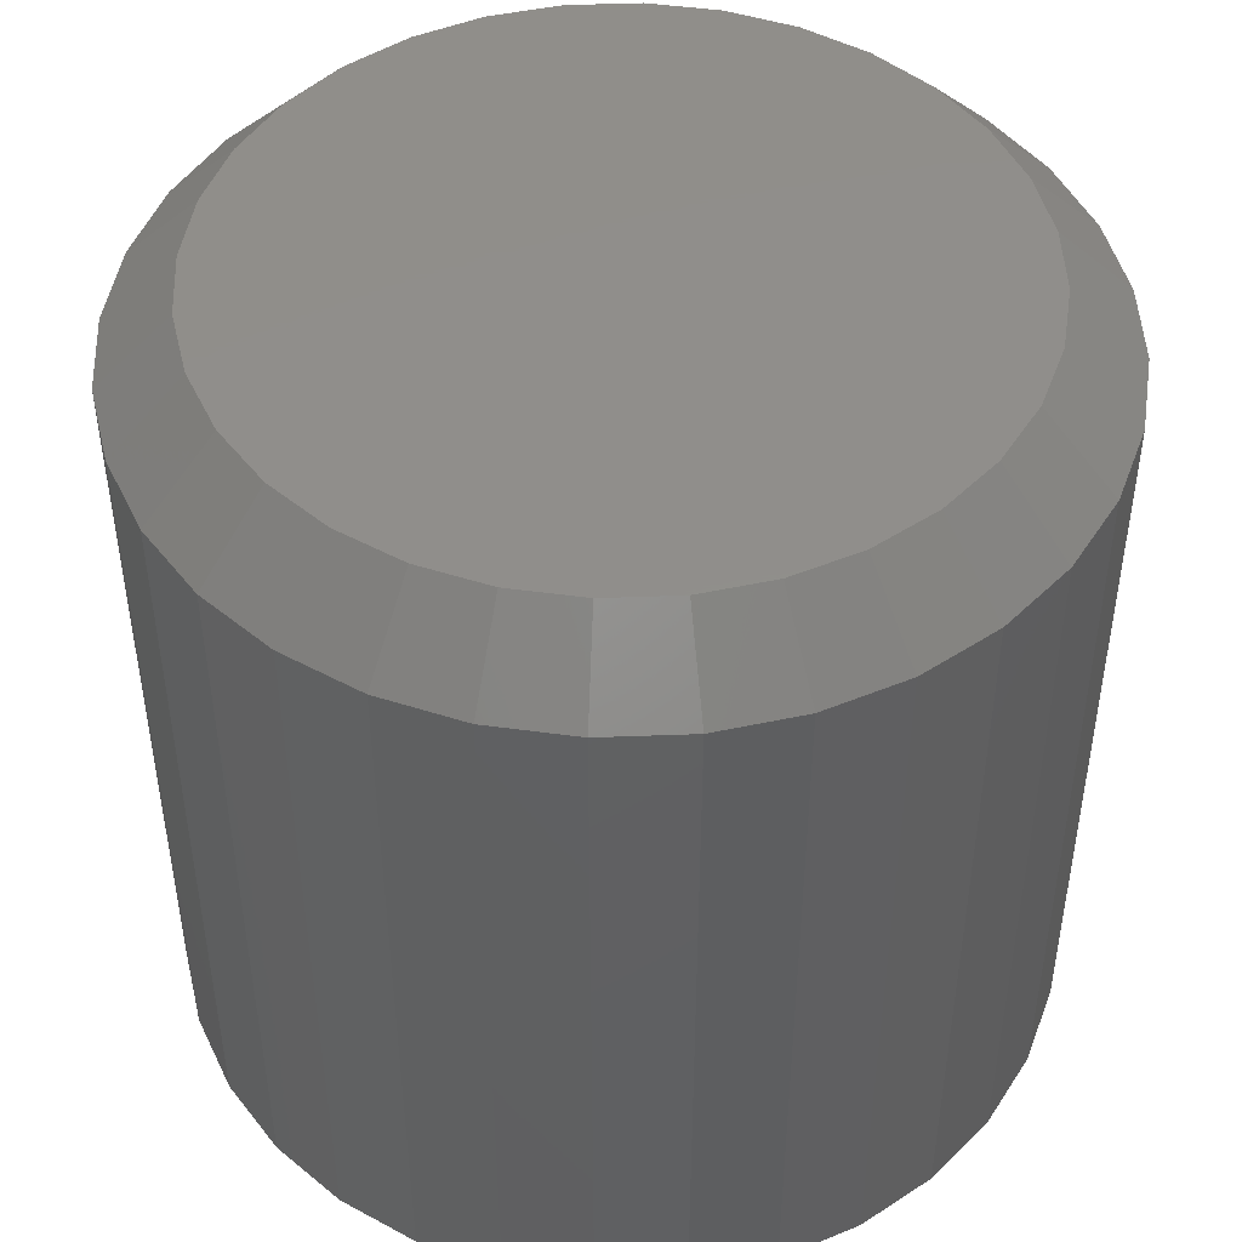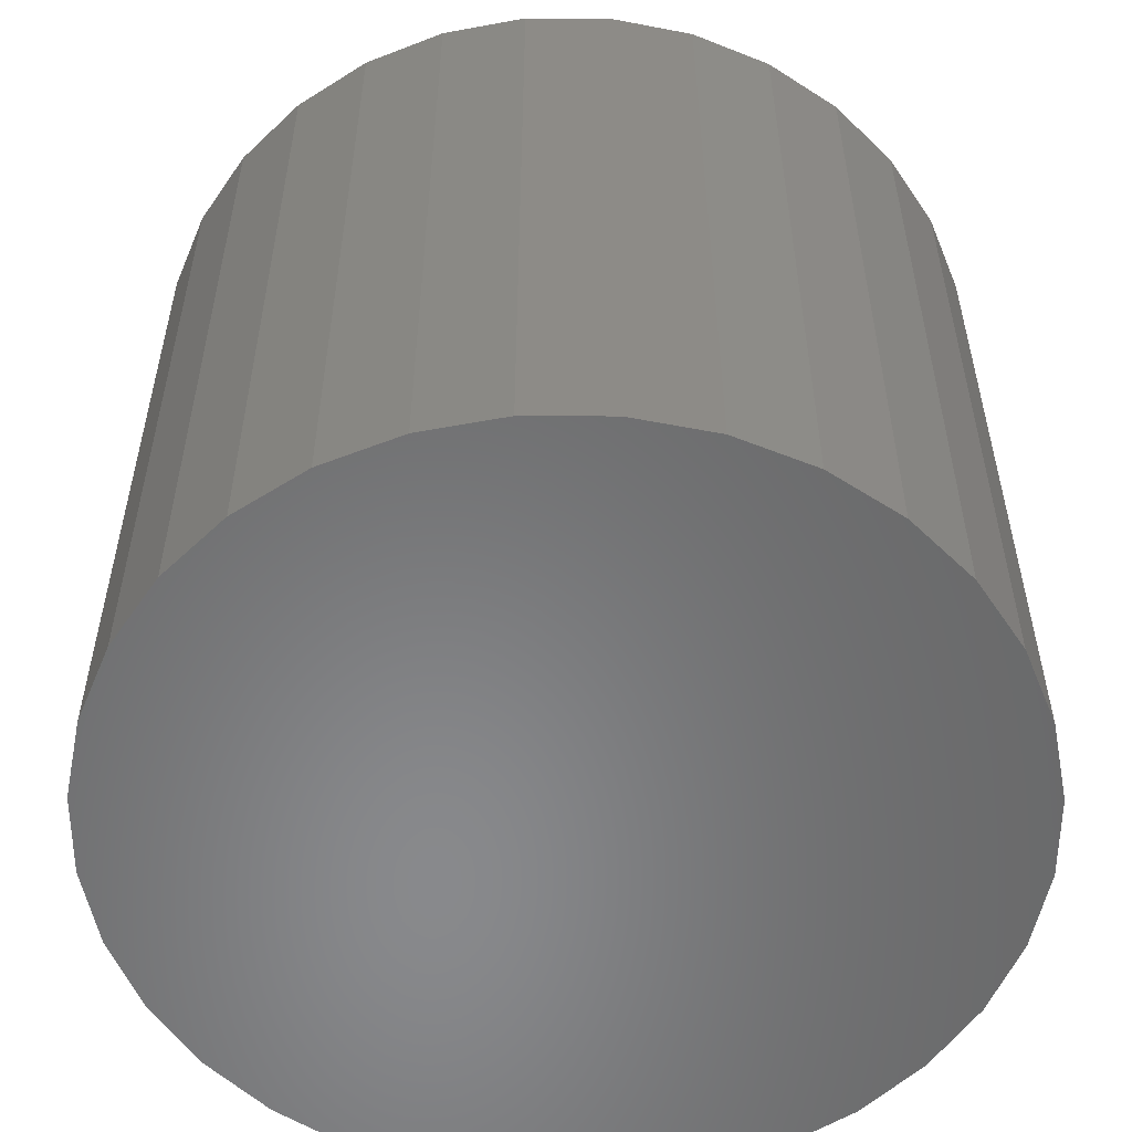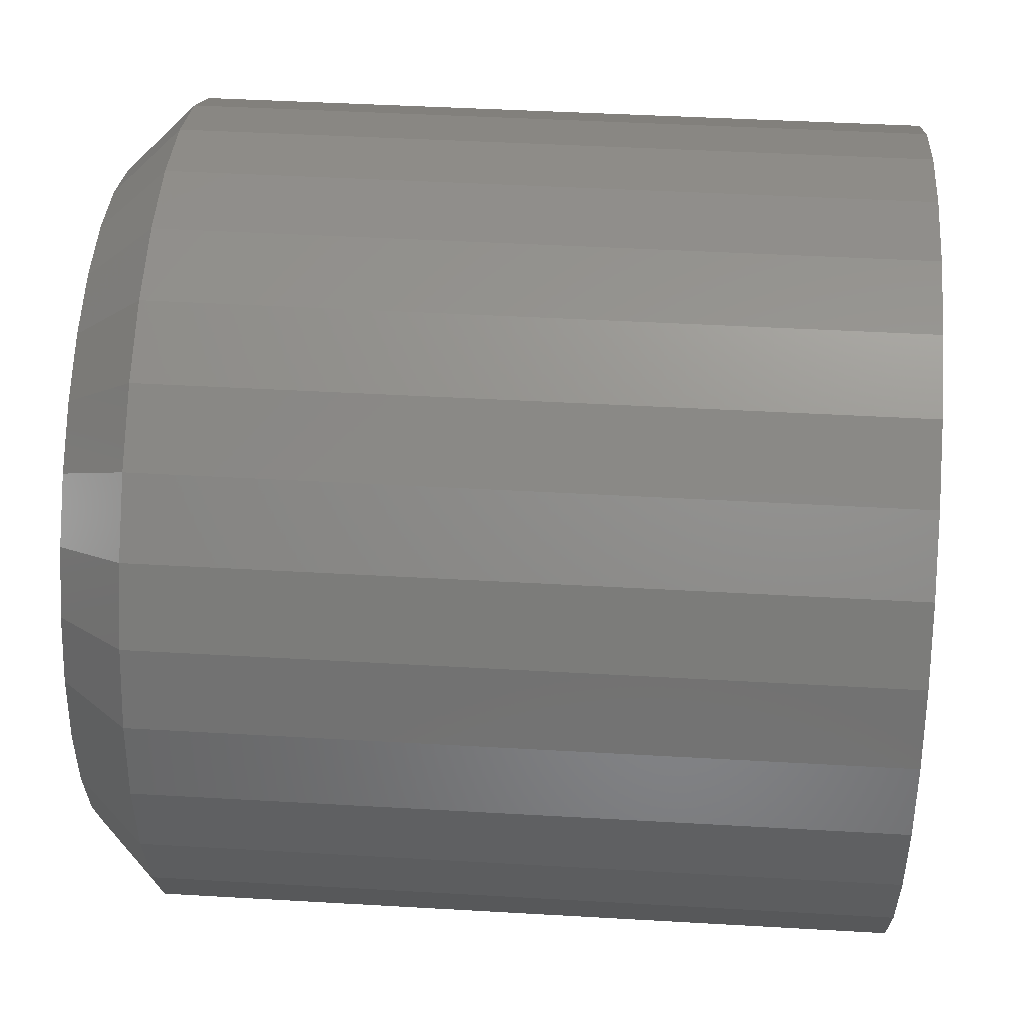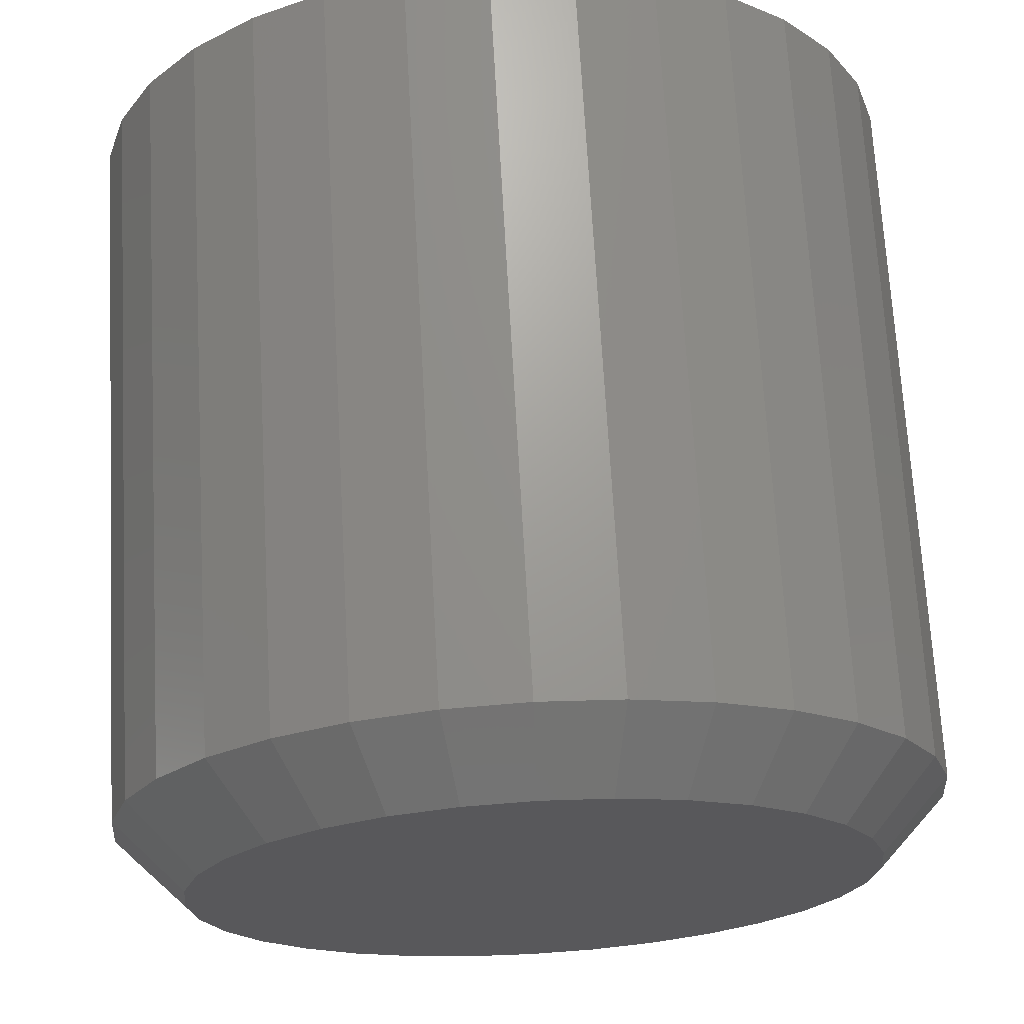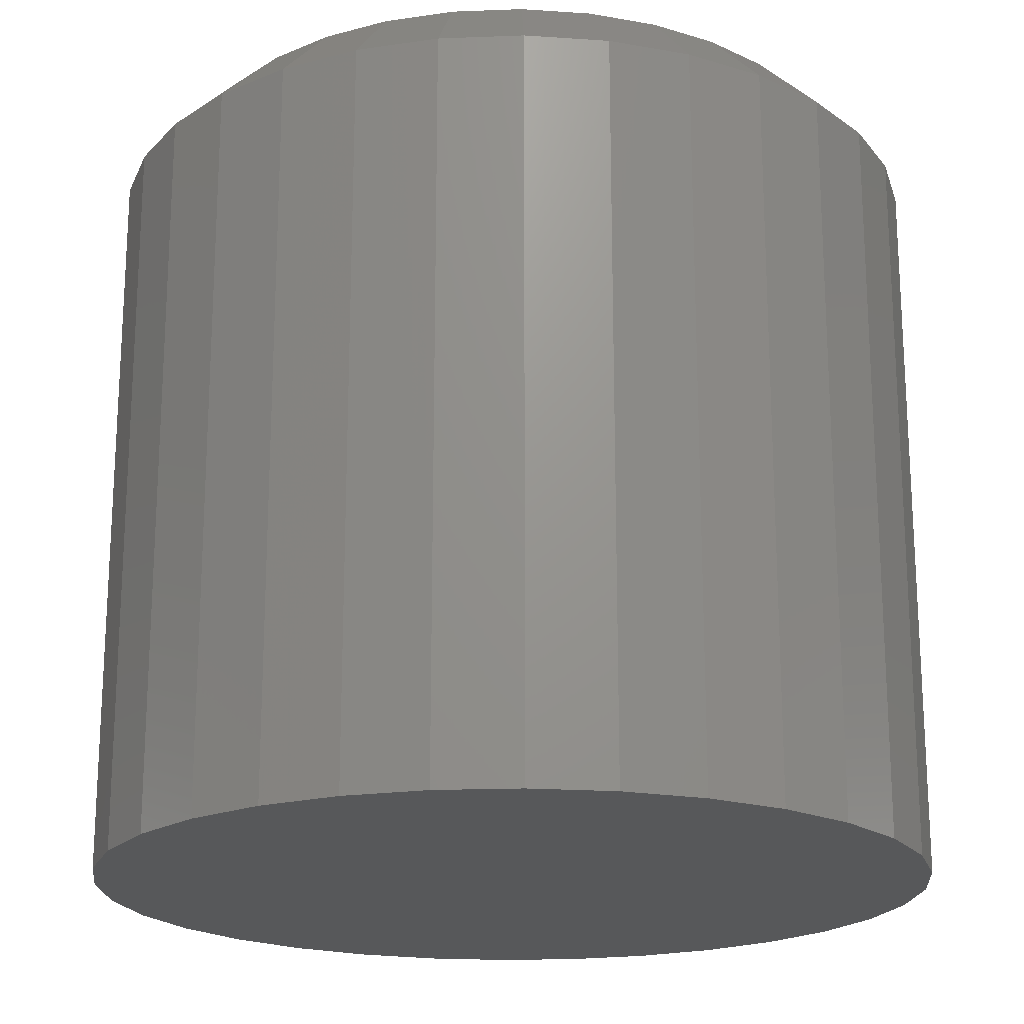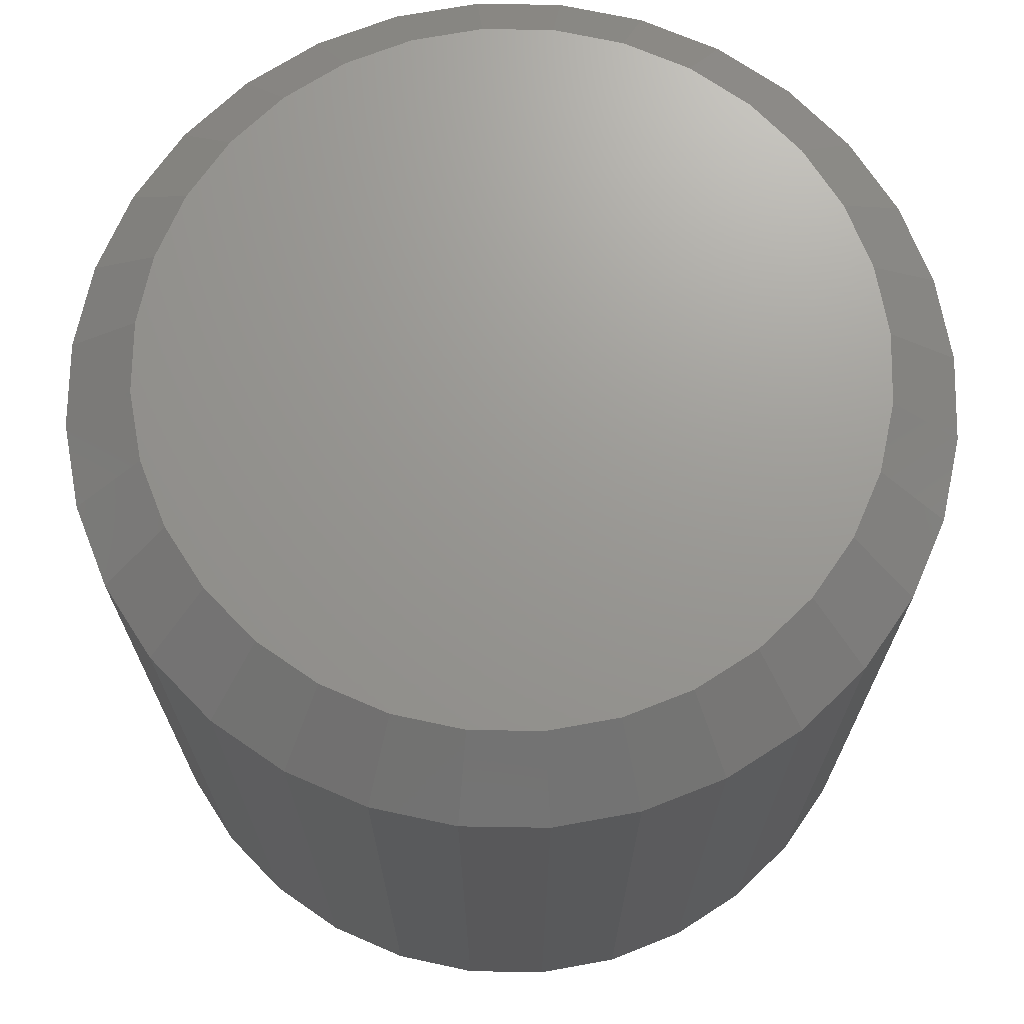
<metadata>
{"format":"stl","ext":"stl","renderer":"f3d","projection":"perspective","resolution":1024,"background":"white","views":[{"elev":47.3,"azim":138.2,"up":"+Z"},{"elev":-55.3,"azim":-107.1,"up":"+Z"},{"elev":42.3,"azim":94.0,"up":"+Y"},{"elev":69.5,"azim":-3.2,"up":"+Y"},{"elev":-19.7,"azim":-147.8,"up":"+Z"},{"elev":70.1,"azim":152.8,"up":"+Z"}]}
</metadata>
<code>
# stl→obj: 96 verts, 188 faces
v -0.01837 0.06881 0.1797
v 0.01212 0.06881 0.1797
v -0.003125 0.07031 0.1797
v -0.03302 0.06437 0.1797
v 0.02677 0.06437 0.1797
v -0.04653 0.05715 0.1797
v 0.04028 0.05715 0.1797
v -0.05837 0.04743 0.1797
v 0.05212 0.04743 0.1797
v 0.05212 -0.06306 0.1797
v -0.04653 -0.07277 0.1797
v 0.04028 -0.07277 0.1797
v -0.03302 -0.07999 0.1797
v 0.02677 -0.07999 0.1797
v -0.01837 -0.08444 0.1797
v 0.01212 -0.08444 0.1797
v -0.003125 -0.08594 0.1797
v 0.06183 0.03559 0.1797
v -0.06808 0.03559 0.1797
v 0.06905 0.02208 0.1797
v -0.0753 0.02208 0.1797
v 0.0735 0.007429 0.1797
v -0.07975 0.007429 0.1797
v 0.075 -0.007812 0.1797
v -0.08125 -0.007812 0.1797
v 0.0735 -0.02305 0.1797
v -0.07975 -0.02305 0.1797
v 0.06905 -0.03771 0.1797
v -0.0753 -0.03771 0.1797
v 0.06183 -0.05122 0.1797
v -0.06808 -0.05122 0.1797
v -0.05837 -0.06306 0.1797
v 0.09062 -0.007812 0
v 0.09062 -0.007812 0.1641
v 0.08882 -0.0261 0
v 0.08882 -0.0261 0.1641
v 0.08349 -0.04369 0
v 0.08349 -0.04369 0.1641
v 0.07483 -0.0599 0
v 0.07483 -0.0599 0.1641
v 0.06317 -0.0741 0
v 0.06317 -0.0741 0.1641
v 0.04896 -0.08576 0
v 0.04896 -0.08576 0.1641
v 0.03275 -0.09443 0
v 0.03275 -0.09443 0.1641
v 0.01516 -0.09976 0
v 0.01516 -0.09976 0.1641
v -0.003125 -0.1016 0
v -0.003125 -0.1016 0.1641
v -0.02141 -0.09976 0
v -0.02141 -0.09976 0.1641
v -0.039 -0.09443 0
v -0.039 -0.09443 0.1641
v -0.05521 -0.08576 0
v -0.05521 -0.08576 0.1641
v -0.06942 -0.0741 0
v -0.06942 -0.0741 0.1641
v -0.08108 -0.0599 0
v -0.08108 -0.0599 0.1641
v -0.08974 -0.04369 0
v -0.08974 -0.04369 0.1641
v -0.09507 -0.0261 0
v -0.09507 -0.0261 0.1641
v -0.09688 -0.007812 0
v -0.09688 -0.007812 0.1641
v -0.09507 0.01048 0
v -0.09507 0.01048 0.1641
v -0.08974 0.02806 0
v -0.08974 0.02806 0.1641
v -0.08108 0.04427 0
v -0.08108 0.04427 0.1641
v -0.06942 0.05848 0
v -0.06942 0.05848 0.1641
v -0.05521 0.07014 0
v -0.05521 0.07014 0.1641
v -0.039 0.0788 0
v -0.039 0.0788 0.1641
v -0.02141 0.08414 0
v -0.02141 0.08414 0.1641
v -0.003125 0.08594 0
v -0.003125 0.08594 0.1641
v 0.01516 0.08414 0
v 0.01516 0.08414 0.1641
v 0.03275 0.0788 0
v 0.03275 0.0788 0.1641
v 0.04896 0.07014 0
v 0.04896 0.07014 0.1641
v 0.06317 0.05848 0
v 0.06317 0.05848 0.1641
v 0.07483 0.04427 0
v 0.07483 0.04427 0.1641
v 0.08349 0.02806 0
v 0.08349 0.02806 0.1641
v 0.08882 0.01048 0
v 0.08882 0.01048 0.1641
f 1 2 3
f 2 1 4
f 2 4 5
f 5 4 6
f 5 6 7
f 7 6 8
f 7 8 9
f 10 11 12
f 12 11 13
f 12 13 14
f 14 13 15
f 14 15 16
f 16 15 17
f 9 8 18
f 18 8 19
f 18 19 20
f 20 19 21
f 20 21 22
f 22 21 23
f 22 23 24
f 24 23 25
f 24 25 26
f 26 25 27
f 26 27 28
f 28 27 29
f 28 29 30
f 30 29 31
f 30 31 10
f 10 31 32
f 10 32 11
f 33 34 35
f 35 34 36
f 35 36 37
f 37 36 38
f 37 38 39
f 39 38 40
f 39 40 41
f 41 40 42
f 41 42 43
f 43 42 44
f 43 44 45
f 45 44 46
f 45 46 47
f 47 46 48
f 47 48 49
f 49 48 50
f 49 50 51
f 51 50 52
f 51 52 53
f 53 52 54
f 53 54 55
f 55 54 56
f 55 56 57
f 57 56 58
f 57 58 59
f 59 58 60
f 59 60 61
f 61 60 62
f 61 62 63
f 63 62 64
f 63 64 65
f 65 64 66
f 65 66 67
f 67 66 68
f 67 68 69
f 69 68 70
f 69 70 71
f 71 70 72
f 71 72 73
f 73 72 74
f 73 74 75
f 75 74 76
f 75 76 77
f 77 76 78
f 77 78 79
f 79 78 80
f 79 80 81
f 81 80 82
f 81 82 83
f 83 82 84
f 83 84 85
f 85 84 86
f 85 86 87
f 87 86 88
f 87 88 89
f 89 88 90
f 89 90 91
f 91 90 92
f 91 92 93
f 93 92 94
f 93 94 95
f 95 94 96
f 95 96 33
f 33 96 34
f 3 2 82
f 82 80 3
f 72 8 74
f 74 8 6
f 74 6 76
f 8 72 19
f 19 72 70
f 19 70 21
f 21 70 68
f 21 68 23
f 23 68 66
f 23 66 25
f 18 90 9
f 9 90 88
f 9 88 7
f 90 18 92
f 92 18 20
f 92 20 94
f 94 20 22
f 94 22 96
f 96 22 24
f 96 24 34
f 82 2 84
f 84 2 5
f 84 5 86
f 86 5 7
f 86 7 88
f 3 80 1
f 1 80 78
f 1 78 4
f 4 78 76
f 4 76 6
f 17 15 50
f 50 48 17
f 40 10 42
f 42 10 12
f 42 12 44
f 10 40 30
f 30 40 38
f 30 38 28
f 28 38 36
f 28 36 26
f 26 36 34
f 26 34 24
f 31 58 32
f 32 58 56
f 32 56 11
f 58 31 60
f 60 31 29
f 60 29 62
f 62 29 27
f 62 27 64
f 64 27 25
f 64 25 66
f 50 15 52
f 52 15 13
f 52 13 54
f 54 13 11
f 54 11 56
f 17 48 16
f 16 48 46
f 16 46 14
f 14 46 44
f 14 44 12
f 81 83 79
f 77 79 83
f 85 77 83
f 75 77 85
f 87 75 85
f 45 53 43
f 51 53 45
f 47 51 45
f 49 51 47
f 53 55 43
f 43 55 57
f 43 57 41
f 41 57 59
f 41 59 39
f 39 59 61
f 39 61 37
f 37 61 63
f 37 63 35
f 35 63 65
f 35 65 33
f 33 65 67
f 33 67 95
f 95 67 69
f 95 69 93
f 93 69 71
f 93 71 91
f 91 71 73
f 91 73 89
f 89 73 75
f 89 75 87

</code>
